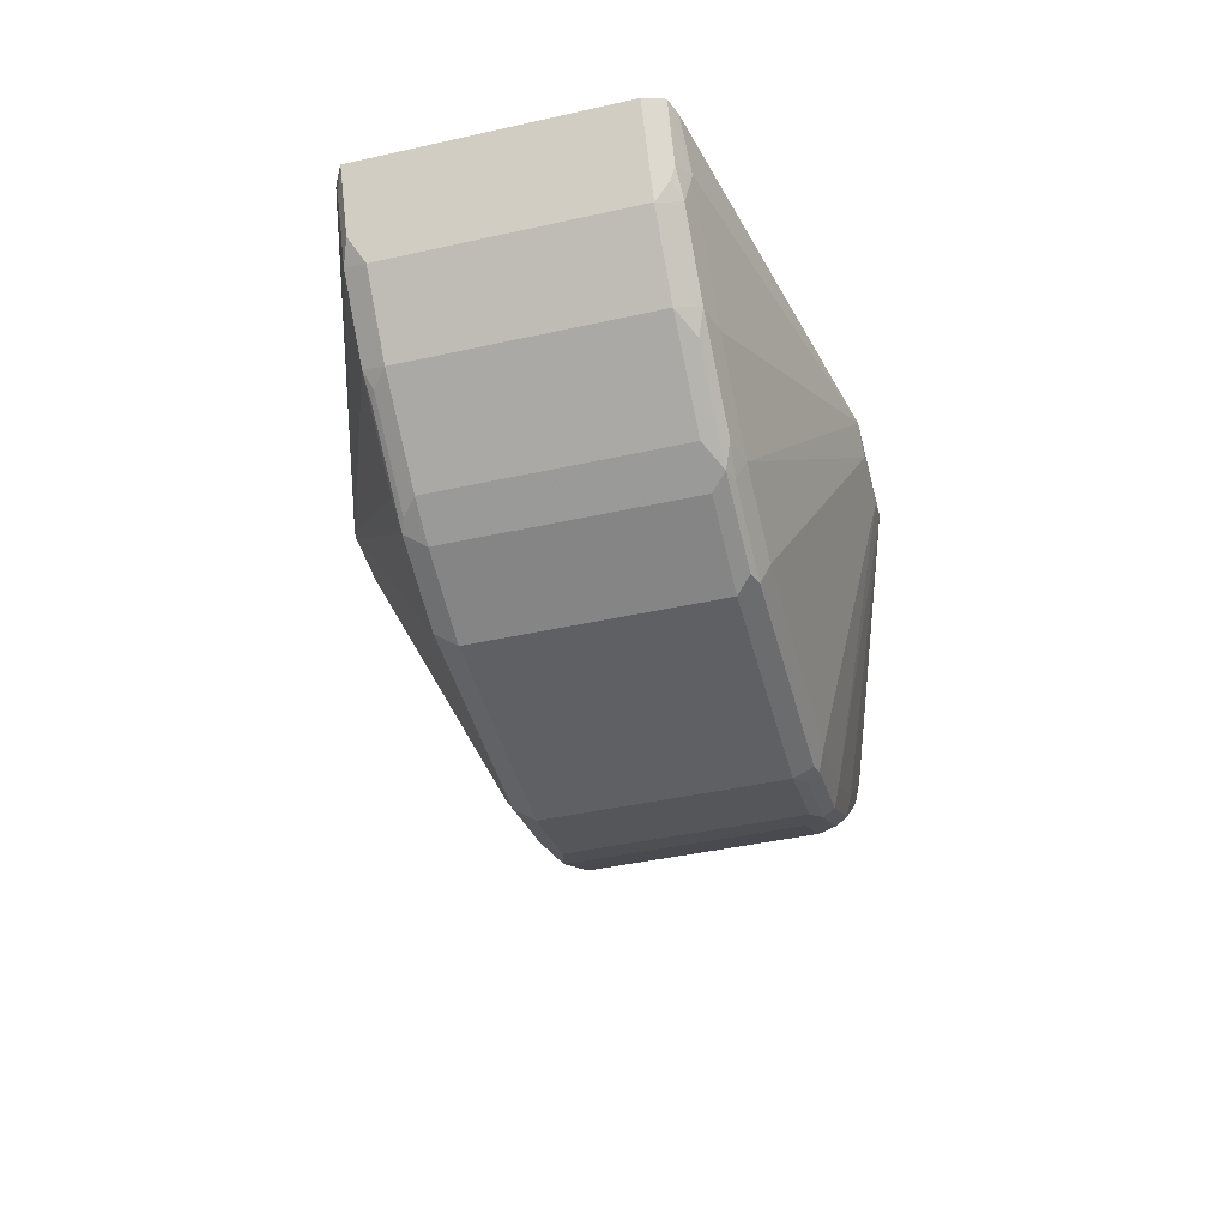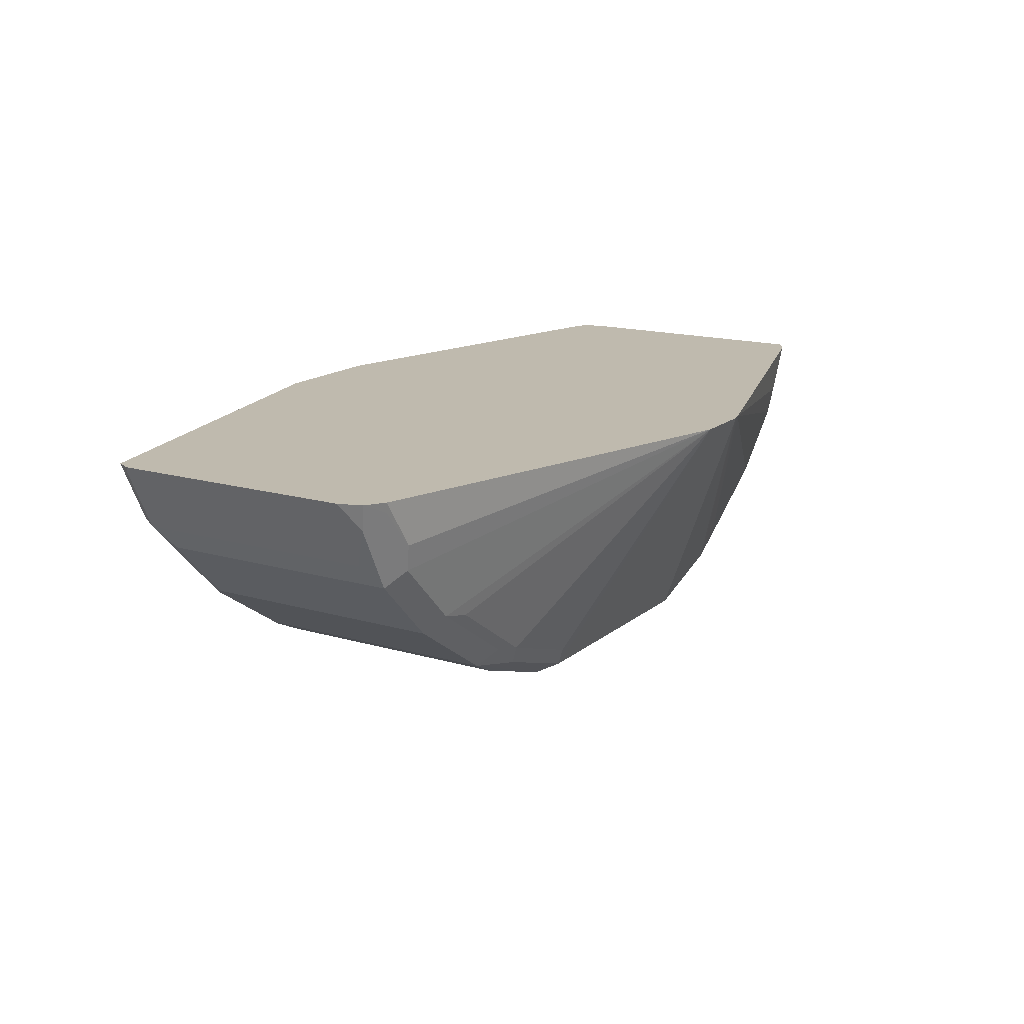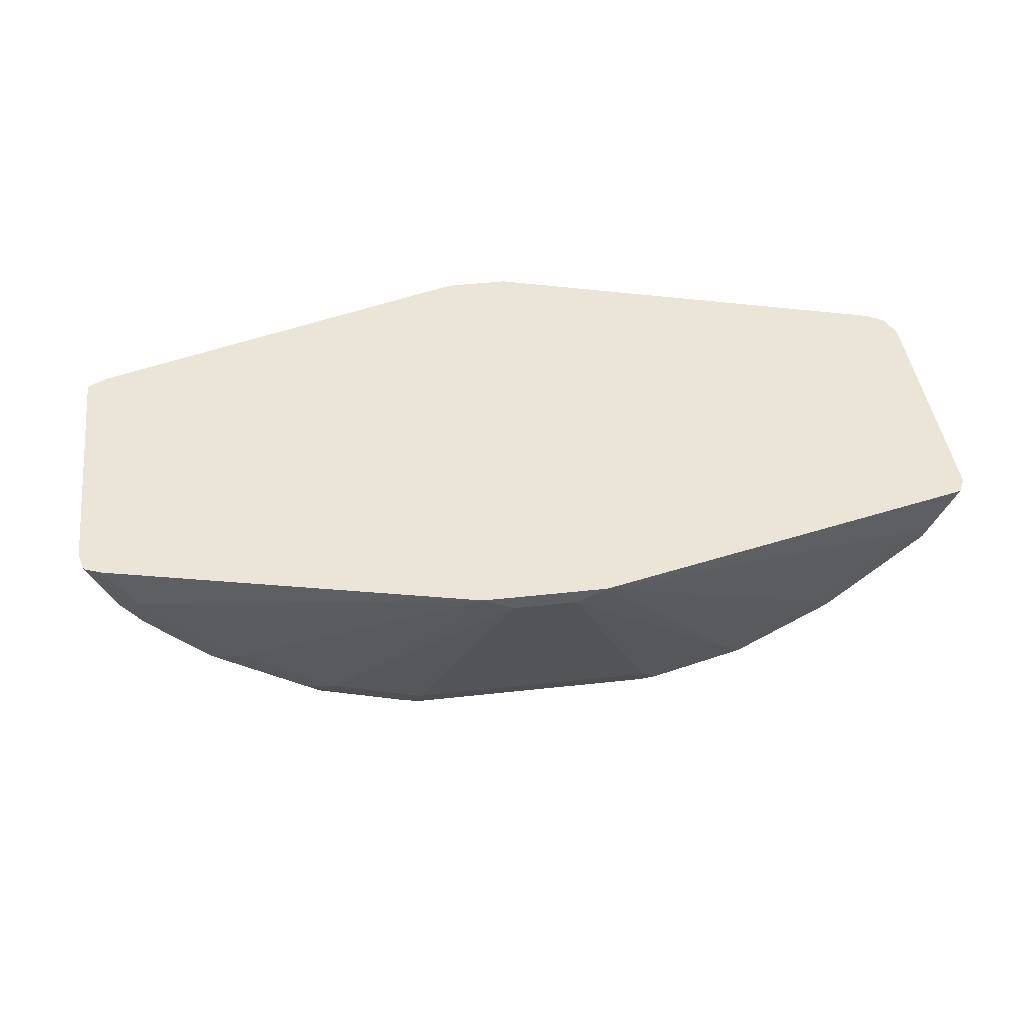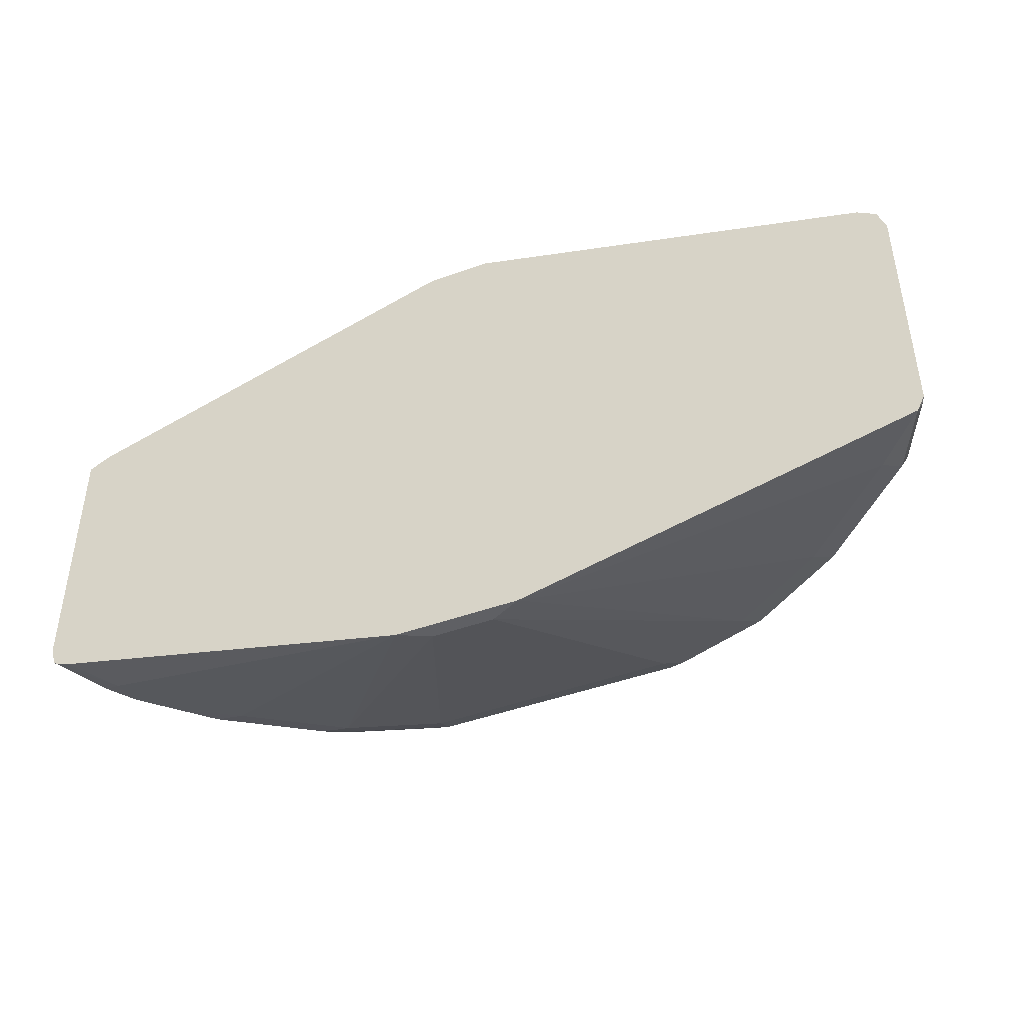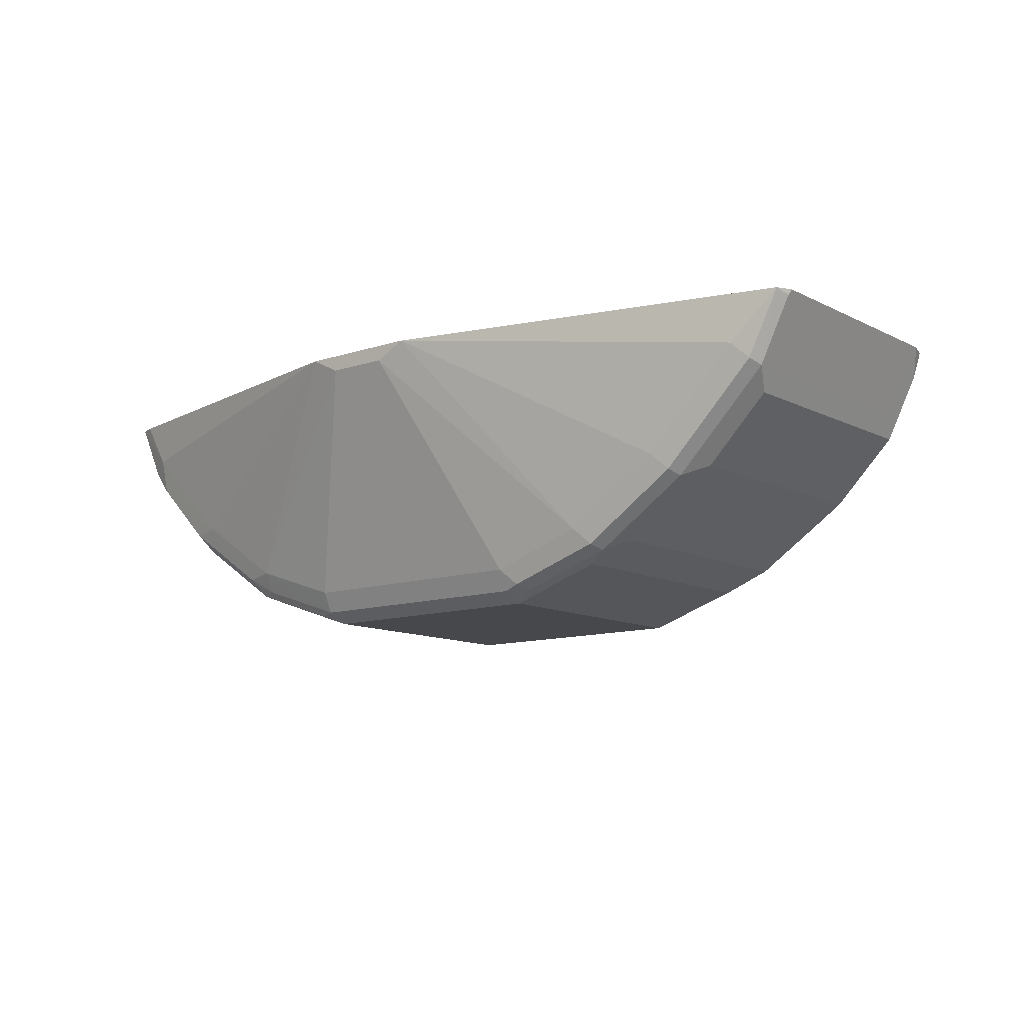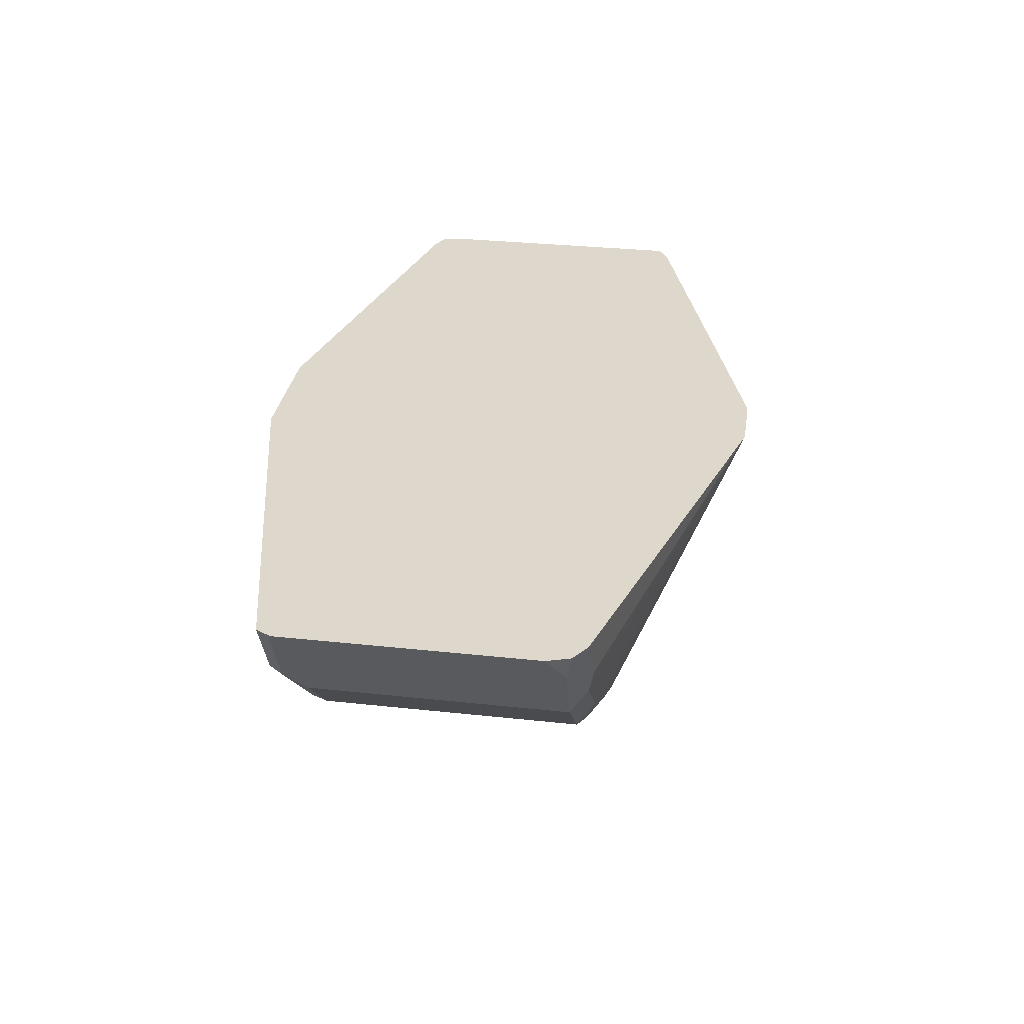
<metadata>
{"format":"obj","ext":"obj","renderer":"f3d","projection":"perspective","resolution":1024,"background":"white","views":[{"elev":-44.5,"azim":104.4,"up":"+Y"},{"elev":15.7,"azim":-58.4,"up":"+Y"},{"elev":44.1,"azim":172.6,"up":"+Y"},{"elev":-44.3,"azim":-156.9,"up":"+Z"},{"elev":-11.1,"azim":-140.8,"up":"+Y"},{"elev":31.4,"azim":-81.2,"up":"+Y"}]}
</metadata>
<code>
v -0.1947 0.07952 -0.1359
v 0.01764 0.07952 -0.08643
v -2.4e-05 0.05305 -0.08842
v -0.01769 0.03537 -0.08842
v -0.05307 8.84e-06 -0.08842
v -0.1061 -0.03536 -0.08842
v -0.2004 0.07662 -0.1359
v -0.2651 0.07952 -0.1359
v 0.02694 0.07952 -0.08281
v 0.01177 0.04715 -0.0825
v -2.4e-05 0.03315 -0.08398
v -0.01769 0.01547 -0.08398
v -0.03541 -0.002197 -0.08398
v -0.08846 -0.03757 -0.08398
v -0.1061 -0.04714 -0.0825
v -0.1592 -0.06484 -0.0825
v -0.1592 -0.05304 -0.08842
v -0.2122 0.07072 -0.1359
v -0.2594 0.07662 -0.1359
v -0.3537 -0.03536 -0.08842
v -0.4067 8.84e-06 -0.08842
v -0.4421 0.03537 -0.08842
v -0.4598 0.05305 -0.08842
v -0.4862 0.07952 -0.08398
v 0.02826 0.07952 -0.08131
v 0.03092 0.07952 -0.07072
v 0.01177 0.04125 -0.07072
v 0.008809 0.03978 -0.07957
v -0.01182 0.01178 -0.07072
v 0.005848 0.02947 -0.07072
v -0.02949 -0.005889 -0.07072
v -0.04424 -0.01326 -0.07957
v -0.09729 -0.04863 -0.07957
v -0.1503 -0.06631 -0.07957
v -0.3006 -0.06484 -0.0825
v -0.3006 -0.05304 -0.08842
v -0.2476 0.07072 -0.1359
v -0.3625 -0.0442 -0.08398
v -0.4155 -0.008831 -0.08398
v -0.4509 0.02651 -0.08398
v -0.4686 0.04421 -0.08398
v -0.4864 0.07952 -0.08384
v 0.03092 0.07952 0.07938
v 0.01325 0.04421 0.07955
v 0.01177 0.04125 0.07073
v -0.01182 0.01178 0.07073
v 0.005848 0.02947 0.07073
v -0.02949 -0.005889 0.07073
v -0.08254 -0.04126 -0.07072
v -0.1061 -0.05304 -0.07072
v -0.1592 -0.07074 -0.07072
v -0.3006 -0.07074 -0.07072
v -0.3124 -0.06484 -0.07661
v -0.3094 -0.06188 -0.08398
v -0.3655 -0.04714 -0.07661
v -0.4185 -0.01179 -0.07661
v -0.4539 0.02357 -0.07661
v -0.4716 0.04125 -0.07661
v -0.4892 0.07662 -0.07661
v -0.4907 0.07952 -0.07516
v 0.03087 0.07952 0.07958
v 0.01989 0.07072 0.08399
v 0.002172 0.03537 0.08399
v -0.01549 0.01767 0.08399
v -0.03316 8.84e-06 0.08399
v -0.0398 -0.008831 0.07955
v -0.08254 -0.04126 0.07073
v -0.1061 -0.05304 0.07073
v -0.1592 -0.07074 0.07073
v -0.3006 -0.07074 0.07073
v -0.3537 -0.05304 -0.07072
v -0.3772 -0.04126 -0.06484
v -0.4303 -0.005889 -0.06484
v -0.448 0.01178 -0.06484
v -0.4656 0.02947 -0.06484
v -0.4716 0.04125 0.06482
v -0.4907 0.07952 0.06627
v 0.02464 0.07952 0.08325
v 0.01877 0.07952 0.08618
v -2.4e-05 0.05305 0.0884
v -0.2029 0.07952 0.1536
v -0.08621 -0.03536 0.08399
v -0.0472 -0.01179 0.08251
v -0.09285 -0.0442 0.07955
v -0.1003 -0.04714 0.08251
v -0.1533 -0.06484 0.08251
v -0.2947 -0.06484 0.08251
v -0.3242 -0.05894 0.07662
v -0.3772 -0.04126 0.07662
v -0.3537 -0.05304 0.07073
v -0.4303 -0.005889 0.07662
v -0.448 0.01178 0.07662
v -0.4656 0.02947 0.07662
v -0.4833 0.06484 0.07662
v -0.4864 0.07952 0.07927
v -0.2078 0.07952 0.1547
v -0.1061 -0.03536 0.0884
v -0.2064 0.07662 0.1533
v -0.2431 0.07952 0.1547
v -0.3006 -0.05304 0.0884
v -0.3537 -0.03536 0.0884
v -0.3477 -0.04714 0.08251
v -0.3684 -0.03241 0.08547
v -0.4215 0.00295 0.08547
v -0.4568 0.03831 0.08547
v -0.4863 0.07952 0.07955
v -0.4745 0.07368 0.08547
v -0.4756 0.07952 0.08664
v -0.4598 0.05305 0.0884
v -0.4067 8.84e-06 0.0884
f 56 72 73
f 57 73 74
f 57 74 58
f 58 75 93
f 58 93 76
f 58 76 77
f 58 77 60
f 58 60 59
f 58 74 75
f 61 78 62
f 62 80 63
f 62 78 79
f 63 80 81
f 63 81 64
f 65 82 83
f 65 83 66
f 65 81 82
f 66 83 84
f 67 84 68
f 68 85 86
f 56 73 57
f 68 84 85
f 62 79 80
f 64 81 65
f 48 84 67
f 55 71 72
f 42 59 60
f 42 58 59
f 68 86 69
f 43 61 44
f 44 62 63
f 44 63 47
f 44 47 45
f 44 61 62
f 46 64 65
f 46 65 48
f 46 47 63
f 55 72 56
f 46 63 64
f 48 66 84
f 49 67 68
f 49 68 50
f 50 68 69
f 50 69 51
f 51 69 70
f 51 70 52
f 52 70 90
f 52 90 71
f 52 71 55
f 52 55 53
f 48 65 66
f 69 86 87
f 87 100 101
f 70 87 88
f 87 89 88
f 89 102 103
f 89 103 104
f 89 104 91
f 91 104 92
f 92 104 105
f 92 105 93
f 93 105 107
f 93 107 94
f 94 106 95
f 94 107 106
f 87 102 89
f 99 108 109
f 99 105 104
f 99 104 110
f 99 110 101
f 99 101 100
f 101 110 104
f 101 104 103
f 101 103 102
f 105 109 107
f 106 107 108
f 41 58 42
f 107 109 108
f 99 109 105
f 69 87 70
f 87 101 102
f 86 99 87
f 70 88 89
f 70 89 90
f 71 90 89
f 71 89 72
f 72 89 91
f 72 91 73
f 73 91 92
f 73 92 74
f 74 92 93
f 74 93 75
f 76 93 94
f 87 99 100
f 76 94 77
f 79 81 80
f 81 96 82
f 82 97 85
f 82 85 83
f 82 96 97
f 83 85 84
f 85 97 96
f 85 96 98
f 85 98 86
f 86 98 96
f 86 96 99
f 77 94 95
f 40 58 41
f 13 31 32
f 40 56 57
f 2 9 3
f 3 9 10
f 3 10 11
f 3 11 12
f 3 12 4
f 4 12 5
f 5 12 13
f 5 13 14
f 5 14 6
f 6 14 15
f 6 15 16
f 6 16 17
f 6 17 18
f 6 18 7
f 8 19 20
f 8 20 21
f 8 21 22
f 40 57 58
f 8 23 24
f 9 25 10
f 10 25 26
f 10 26 27
f 10 27 28
f 1 9 2
f 10 28 11
f 1 25 9
f 1 43 26
f 1 2 3
f 1 3 4
f 1 4 5
f 1 5 6
f 1 6 7
f 1 7 18
f 1 18 37
f 1 37 19
f 1 19 8
f 1 8 24
f 1 24 42
f 1 42 60
f 1 60 77
f 1 77 95
f 1 95 106
f 1 106 108
f 1 108 99
f 1 99 96
f 1 96 81
f 1 81 79
f 1 79 78
f 1 78 61
f 1 61 43
f 1 26 25
f 11 29 12
f 8 22 23
f 11 30 29
f 27 47 30
f 27 30 28
f 29 30 47
f 29 47 46
f 29 46 48
f 11 28 30
f 31 48 67
f 31 67 49
f 31 49 33
f 31 33 32
f 33 49 50
f 33 50 51
f 33 51 34
f 34 51 52
f 34 52 35
f 35 52 53
f 35 53 54
f 35 54 36
f 38 55 56
f 38 56 39
f 38 54 53
f 38 53 55
f 39 56 40
f 27 45 47
f 27 44 45
f 29 48 31
f 26 43 44
f 12 29 31
f 12 31 13
f 13 32 33
f 13 33 14
f 26 44 27
f 15 33 16
f 16 33 34
f 16 34 35
f 16 35 36
f 16 36 17
f 17 36 37
f 17 37 18
f 14 33 15
f 20 38 39
f 19 37 20
f 24 41 42
f 23 40 41
f 22 40 23
f 21 40 22
f 23 41 24
f 20 54 38
f 20 36 54
f 20 37 36
f 20 39 21
f 21 39 40

</code>
